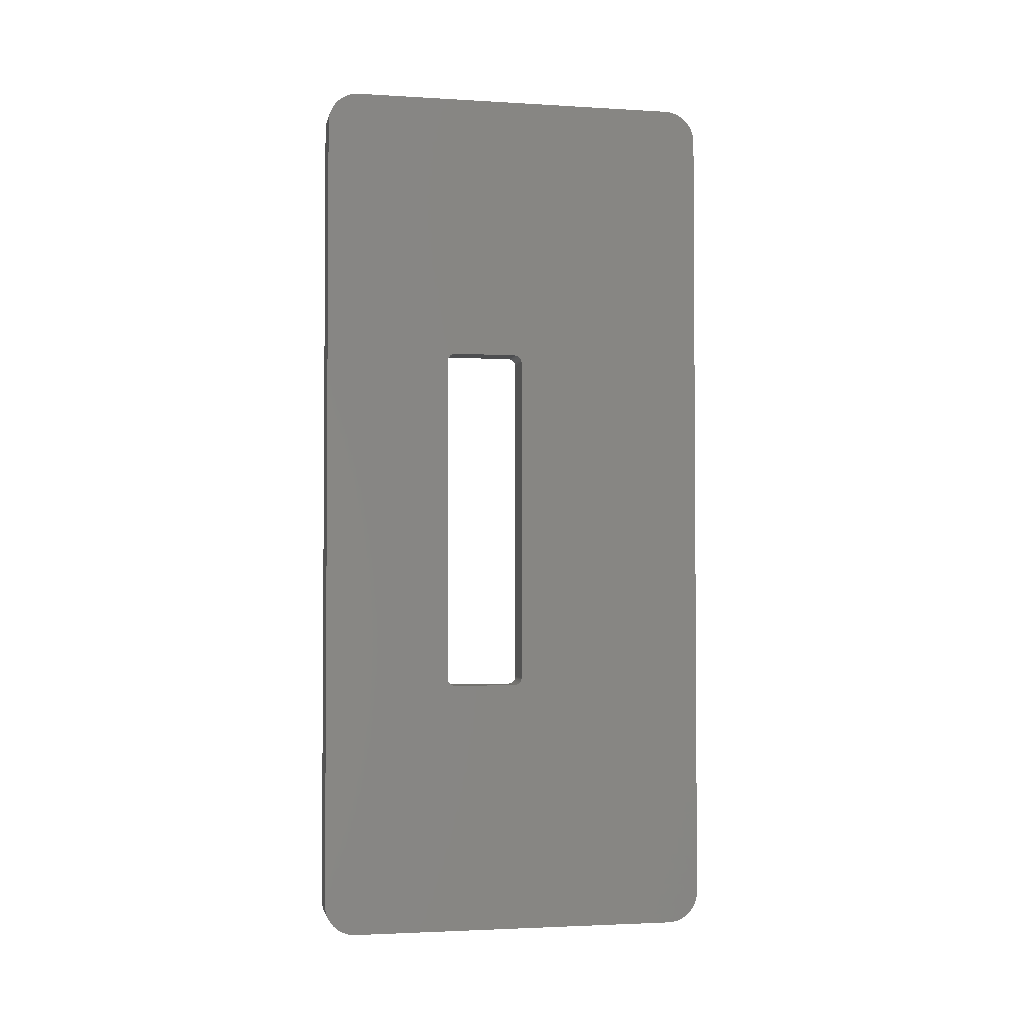
<metadata>
{"format":"stl","ext":"stl","renderer":"f3d","projection":"perspective","resolution":1024,"background":"white","views":[{"elev":-2.6,"azim":-101.9,"up":"+Y"}]}
</metadata>
<code>
# stl→obj: 416 verts, 832 faces
v 2.45 4.324 2.454
v 4.45 4.45 2.45
v 4.45 4.324 2.454
v 2.45 4.45 2.45
v 2.45 4.199 2.466
v 4.45 4.199 2.466
v 4.45 55.55 2.45
v 2.45 55.55 2.45
v 4.45 55.68 2.454
v 2.45 55.68 2.454
v 2.45 56.05 2.513
v 4.45 56.17 2.548
v 4.45 56.05 2.513
v 2.45 56.17 2.548
v 2.45 3.598 27.36
v 4.45 3.486 27.3
v 4.45 3.598 27.36
v 2.45 3.486 27.3
v 2.45 3.714 27.41
v 4.45 3.714 27.41
v 2.45 55.55 27.55
v 4.45 4.45 27.55
v 4.45 55.55 27.55
v 2.45 4.45 27.55
v 4.45 57.55 4.324
v 2.45 57.55 4.45
v 4.45 57.55 4.45
v 2.45 57.55 4.324
v 4.45 57.55 25.55
v 2.45 57.55 25.68
v 4.45 57.55 25.68
v 2.45 57.55 25.55
v 4.45 56.29 2.59
v 2.45 56.29 2.59
v 4.45 4.324 27.55
v 2.45 4.324 27.55
v 4.45 57.41 26.29
v 2.45 57.36 26.4
v 4.45 57.36 26.4
v 2.45 57.41 26.29
v 2.45 56.92 27.01
v 4.45 56.82 27.09
v 4.45 56.92 27.01
v 2.45 56.82 27.09
v 2.45 55.8 2.466
v 4.45 55.92 2.485
v 4.45 55.8 2.466
v 2.45 55.92 2.485
v 4.45 56.4 2.64
v 2.45 56.4 2.64
v 2.45 2.45 4.45
v 4.45 2.45 25.55
v 2.45 2.45 25.55
v 4.45 2.45 4.45
v 2.45 2.454 4.324
v 4.45 2.454 4.324
v 2.45 3.953 27.49
v 4.45 3.832 27.45
v 4.45 3.953 27.49
v 2.45 3.832 27.45
v 4.45 57.01 3.081
v 2.45 57.09 3.175
v 4.45 57.09 3.175
v 2.45 57.01 3.081
v 2.45 57.53 25.8
v 4.45 57.53 25.8
v 2.45 57.01 26.92
v 4.45 57.01 26.92
v 2.45 56.4 27.36
v 4.45 56.29 27.41
v 4.45 56.4 27.36
v 2.45 56.29 27.41
v 4.45 56.17 27.45
v 2.45 56.17 27.45
v 2.45 3.378 2.761
v 4.45 3.486 2.697
v 4.45 3.378 2.761
v 2.45 3.486 2.697
v 2.45 3.274 2.832
v 4.45 3.274 2.832
v 2.45 2.697 3.486
v 4.45 2.64 3.598
v 2.45 2.64 3.598
v 4.45 2.697 3.486
v 4.45 2.454 25.68
v 2.45 2.454 25.68
v 4.45 4.199 27.53
v 2.45 4.199 27.53
v 2.45 4.075 27.51
v 4.45 4.075 27.51
v 2.45 56.62 2.761
v 4.45 56.73 2.832
v 4.45 56.62 2.761
v 2.45 56.73 2.832
v 4.45 57.45 3.832
v 2.45 57.49 3.953
v 4.45 57.49 3.953
v 2.45 57.45 3.832
v 4.45 57.17 3.274
v 2.45 57.24 3.378
v 4.45 57.24 3.378
v 2.45 57.17 3.274
v 2.45 56.82 2.909
v 4.45 56.92 2.992
v 4.45 56.82 2.909
v 2.45 56.92 2.992
v 4.45 57.09 26.82
v 2.45 57.09 26.82
v 2.45 57.3 26.51
v 4.45 57.3 26.51
v 4.45 57.49 26.05
v 2.45 57.45 26.17
v 4.45 57.45 26.17
v 2.45 57.49 26.05
v 4.45 57.51 25.92
v 2.45 57.51 25.92
v 2.45 56.62 27.24
v 4.45 56.51 27.3
v 4.45 56.62 27.24
v 2.45 56.51 27.3
v 2.45 56.73 27.17
v 4.45 56.73 27.17
v 2.45 56.05 27.49
v 4.45 55.92 27.51
v 4.45 56.05 27.49
v 2.45 55.92 27.51
v 4.45 55.8 27.53
v 2.45 55.8 27.53
v 2.45 55.68 27.55
v 4.45 55.68 27.55
v 2.45 4.075 2.485
v 4.45 4.075 2.485
v 2.45 3.714 2.59
v 4.45 3.832 2.548
v 4.45 3.714 2.59
v 2.45 3.832 2.548
v 2.45 3.953 2.513
v 4.45 3.953 2.513
v 2.45 2.832 3.274
v 4.45 2.761 3.378
v 2.45 2.761 3.378
v 4.45 2.832 3.274
v 2.45 3.081 2.992
v 4.45 2.992 3.081
v 2.45 2.992 3.081
v 4.45 3.081 2.992
v 2.45 3.274 27.17
v 4.45 3.175 27.09
v 4.45 3.274 27.17
v 2.45 3.175 27.09
v 4.45 40.45 14.95
v 4.45 40.45 10.95
v 4.45 40.45 10.92
v 4.45 57.53 4.199
v 4.45 57.51 4.075
v 4.45 57.24 26.62
v 4.45 57.41 3.714
v 4.45 57.17 26.73
v 4.45 57.36 3.598
v 4.45 57.3 3.486
v 4.45 40.4 15.16
v 4.45 56.51 2.697
v 4.45 40.45 14.98
v 4.45 40.45 15.01
v 4.45 40.44 15.04
v 4.45 40.43 15.07
v 4.45 40.43 15.1
v 4.45 40.41 15.13
v 4.45 40.39 15.19
v 4.45 40.37 15.22
v 4.45 40.35 15.24
v 4.45 40.34 15.27
v 4.45 40.31 15.29
v 4.45 40.29 15.31
v 4.45 40.27 15.34
v 4.45 40.24 15.35
v 4.45 40.22 15.37
v 4.45 40.19 15.39
v 4.45 40.16 15.4
v 4.45 40.13 15.41
v 4.45 40.1 15.43
v 4.45 40.07 15.43
v 4.45 40.04 15.44
v 4.45 40.01 15.45
v 4.45 39.98 15.45
v 4.45 39.95 15.45
v 4.45 18.95 15.45
v 4.45 18.92 15.45
v 4.45 18.89 15.45
v 4.45 18.86 15.44
v 4.45 18.83 15.43
v 4.45 18.45 14.98
v 4.45 18.45 14.95
v 4.45 18.45 15.01
v 4.45 18.46 15.04
v 4.45 18.47 15.07
v 4.45 18.47 15.1
v 4.45 18.49 15.13
v 4.45 18.5 15.16
v 4.45 18.51 15.19
v 4.45 18.53 15.22
v 4.45 18.55 15.24
v 4.45 18.56 15.27
v 4.45 18.59 15.29
v 4.45 18.61 15.31
v 4.45 18.63 15.34
v 4.45 18.66 15.35
v 4.45 18.68 15.37
v 4.45 18.71 15.39
v 4.45 18.74 15.4
v 4.45 18.77 15.41
v 4.45 18.8 15.43
v 4.45 40.45 10.89
v 4.45 40.44 10.86
v 4.45 40.43 10.83
v 4.45 40.43 10.8
v 4.45 40.41 10.77
v 4.45 40.4 10.74
v 4.45 40.39 10.71
v 4.45 40.37 10.68
v 4.45 40.35 10.66
v 4.45 40.34 10.63
v 4.45 40.31 10.61
v 4.45 40.29 10.59
v 4.45 40.27 10.56
v 4.45 40.24 10.55
v 4.45 40.22 10.53
v 4.45 40.19 10.51
v 4.45 40.16 10.5
v 4.45 40.13 10.49
v 4.45 40.1 10.47
v 4.45 40.07 10.47
v 4.45 40.04 10.46
v 4.45 40.01 10.45
v 4.45 39.98 10.45
v 4.45 39.95 10.45
v 4.45 18.95 10.45
v 4.45 18.92 10.45
v 4.45 18.89 10.45
v 4.45 18.86 10.46
v 4.45 18.45 10.95
v 4.45 18.45 10.92
v 4.45 18.45 10.89
v 4.45 18.46 10.86
v 4.45 18.47 10.83
v 4.45 18.47 10.8
v 4.45 18.49 10.77
v 4.45 18.5 10.74
v 4.45 18.51 10.71
v 4.45 18.83 10.47
v 4.45 18.8 10.47
v 4.45 18.77 10.49
v 4.45 18.74 10.5
v 4.45 18.71 10.51
v 4.45 18.68 10.53
v 4.45 18.66 10.55
v 4.45 18.63 10.56
v 4.45 18.61 10.59
v 4.45 18.59 10.61
v 4.45 18.56 10.63
v 4.45 18.53 10.68
v 4.45 18.55 10.66
v 4.45 3.378 27.24
v 4.45 3.598 2.64
v 4.45 3.081 27.01
v 4.45 2.992 26.92
v 4.45 3.175 2.909
v 4.45 2.909 26.82
v 4.45 2.832 26.73
v 4.45 2.761 26.62
v 4.45 2.909 3.175
v 4.45 2.697 26.51
v 4.45 2.64 26.4
v 4.45 2.59 26.29
v 4.45 2.548 26.17
v 4.45 2.513 26.05
v 4.45 2.59 3.714
v 4.45 2.485 25.92
v 4.45 2.548 3.832
v 4.45 2.466 25.8
v 4.45 2.513 3.953
v 4.45 2.485 4.075
v 4.45 2.466 4.199
v 2.45 2.761 26.62
v 2.45 2.832 26.73
v 2.45 3.081 27.01
v 2.45 2.992 26.92
v 2.45 57.53 4.199
v 2.45 57.3 3.486
v 2.45 57.41 3.714
v 2.45 56.51 2.697
v 2.45 57.17 26.73
v 2.45 57.24 26.62
v 2.45 3.598 2.64
v 2.45 40.45 14.95
v 2.45 40.45 14.98
v 2.45 57.51 4.075
v 2.45 40.45 15.01
v 2.45 40.44 15.04
v 2.45 40.43 15.07
v 2.45 40.43 15.1
v 2.45 57.36 3.598
v 2.45 40.41 15.13
v 2.45 40.4 15.16
v 2.45 40.45 10.92
v 2.45 40.45 10.95
v 2.45 40.45 10.89
v 2.45 40.44 10.86
v 2.45 40.43 10.83
v 2.45 40.43 10.8
v 2.45 40.41 10.77
v 2.45 40.4 10.74
v 2.45 40.39 10.71
v 2.45 40.37 10.68
v 2.45 40.35 10.66
v 2.45 40.34 10.63
v 2.45 40.31 10.61
v 2.45 40.29 10.59
v 2.45 40.27 10.56
v 2.45 40.24 10.55
v 2.45 40.22 10.53
v 2.45 40.19 10.51
v 2.45 40.16 10.5
v 2.45 40.13 10.49
v 2.45 40.1 10.47
v 2.45 40.07 10.47
v 2.45 40.04 10.46
v 2.45 40.01 10.45
v 2.45 39.98 10.45
v 2.45 39.95 10.45
v 2.45 18.95 10.45
v 2.45 18.92 10.45
v 2.45 18.89 10.45
v 2.45 18.45 10.92
v 2.45 18.45 10.95
v 2.45 18.45 10.89
v 2.45 18.46 10.86
v 2.45 18.47 10.83
v 2.45 18.47 10.8
v 2.45 18.49 10.77
v 2.45 18.5 10.74
v 2.45 18.51 10.71
v 2.45 18.53 10.68
v 2.45 18.55 10.66
v 2.45 18.56 10.63
v 2.45 18.59 10.61
v 2.45 18.61 10.59
v 2.45 18.63 10.56
v 2.45 18.66 10.55
v 2.45 18.68 10.53
v 2.45 18.71 10.51
v 2.45 18.74 10.5
v 2.45 18.77 10.49
v 2.45 18.8 10.47
v 2.45 18.83 10.47
v 2.45 18.86 10.46
v 2.45 40.39 15.19
v 2.45 40.37 15.22
v 2.45 40.35 15.24
v 2.45 40.34 15.27
v 2.45 40.31 15.29
v 2.45 40.29 15.31
v 2.45 40.27 15.34
v 2.45 40.24 15.35
v 2.45 40.22 15.37
v 2.45 40.19 15.39
v 2.45 40.16 15.4
v 2.45 40.13 15.41
v 2.45 40.1 15.43
v 2.45 40.07 15.43
v 2.45 40.04 15.44
v 2.45 40.01 15.45
v 2.45 39.98 15.45
v 2.45 39.95 15.45
v 2.45 18.95 15.45
v 2.45 18.92 15.45
v 2.45 18.89 15.45
v 2.45 18.86 15.44
v 2.45 18.83 15.43
v 2.45 18.8 15.43
v 2.45 18.45 14.95
v 2.45 18.45 14.98
v 2.45 18.45 15.01
v 2.45 18.46 15.04
v 2.45 18.47 15.07
v 2.45 18.47 15.1
v 2.45 18.49 15.13
v 2.45 18.5 15.16
v 2.45 18.51 15.19
v 2.45 18.53 15.22
v 2.45 18.55 15.24
v 2.45 18.77 15.41
v 2.45 18.74 15.4
v 2.45 18.71 15.39
v 2.45 18.68 15.37
v 2.45 18.66 15.35
v 2.45 18.63 15.34
v 2.45 18.61 15.31
v 2.45 18.56 15.27
v 2.45 18.59 15.29
v 2.45 3.175 2.909
v 2.45 3.378 27.24
v 2.45 2.909 3.175
v 2.45 2.909 26.82
v 2.45 2.59 3.714
v 2.45 2.697 26.51
v 2.45 2.548 3.832
v 2.45 2.64 26.4
v 2.45 2.513 3.953
v 2.45 2.59 26.29
v 2.45 2.485 4.075
v 2.45 2.548 26.17
v 2.45 2.466 4.199
v 2.45 2.513 26.05
v 2.45 2.485 25.92
v 2.45 2.466 25.8
f 1 2 3
f 2 1 4
f 5 3 6
f 3 5 1
f 4 7 2
f 7 4 8
f 8 9 7
f 9 8 10
f 11 12 13
f 12 11 14
f 15 16 17
f 16 15 18
f 19 17 20
f 17 19 15
f 21 22 23
f 22 21 24
f 25 26 27
f 26 25 28
f 29 30 31
f 30 29 32
f 14 33 12
f 33 14 34
f 24 35 22
f 35 24 36
f 37 38 39
f 38 37 40
f 41 42 43
f 42 41 44
f 45 46 47
f 46 45 48
f 34 49 33
f 49 34 50
f 51 52 53
f 52 51 54
f 55 54 51
f 54 55 56
f 57 58 59
f 58 57 60
f 27 32 29
f 32 27 26
f 61 62 63
f 62 61 64
f 31 65 66
f 65 31 30
f 67 43 68
f 43 67 41
f 69 70 71
f 70 69 72
f 72 73 70
f 73 72 74
f 10 47 9
f 47 10 45
f 48 13 46
f 13 48 11
f 75 76 77
f 76 75 78
f 79 77 80
f 77 79 75
f 81 82 83
f 82 81 84
f 53 85 86
f 85 53 52
f 60 20 58
f 20 60 19
f 36 87 35
f 87 36 88
f 89 59 90
f 59 89 57
f 88 90 87
f 90 88 89
f 91 92 93
f 92 91 94
f 95 96 97
f 96 95 98
f 99 100 101
f 100 99 102
f 103 104 105
f 104 103 106
f 106 61 104
f 61 106 64
f 107 67 68
f 67 107 108
f 39 109 110
f 109 39 38
f 111 112 113
f 112 111 114
f 113 40 37
f 40 113 112
f 115 114 111
f 114 115 116
f 66 116 115
f 116 66 65
f 117 118 119
f 118 117 120
f 121 119 122
f 119 121 117
f 44 122 42
f 122 44 121
f 120 71 118
f 71 120 69
f 123 124 125
f 124 123 126
f 126 127 124
f 127 126 128
f 129 23 130
f 23 129 21
f 131 6 132
f 6 131 5
f 133 134 135
f 134 133 136
f 137 132 138
f 132 137 131
f 136 138 134
f 138 136 137
f 139 140 141
f 140 139 142
f 143 144 145
f 144 143 146
f 147 148 149
f 148 147 150
f 23 29 31
f 29 151 27
f 23 31 66
f 152 27 151
f 23 66 115
f 153 27 152
f 23 115 111
f 7 27 153
f 23 111 113
f 25 7 154
f 23 113 37
f 154 7 155
f 23 37 39
f 155 7 97
f 23 39 110
f 97 7 95
f 23 110 156
f 95 7 157
f 23 156 158
f 157 7 159
f 23 158 107
f 159 7 160
f 23 107 68
f 160 7 101
f 23 68 43
f 99 7 63
f 23 43 42
f 63 7 61
f 23 42 122
f 61 7 104
f 23 122 119
f 104 7 105
f 23 119 118
f 105 7 92
f 23 118 71
f 29 23 161
f 23 71 70
f 92 7 93
f 23 70 73
f 162 7 49
f 23 73 125
f 49 7 33
f 23 125 124
f 33 7 12
f 23 124 127
f 12 7 13
f 23 127 130
f 13 7 46
f 46 7 47
f 47 7 9
f 93 7 162
f 29 163 151
f 29 164 163
f 29 165 164
f 29 166 165
f 29 167 166
f 29 168 167
f 29 161 168
f 23 169 161
f 23 170 169
f 23 171 170
f 23 172 171
f 23 173 172
f 23 174 173
f 23 175 174
f 23 176 175
f 23 177 176
f 23 178 177
f 23 179 178
f 23 180 179
f 23 181 180
f 23 182 181
f 23 183 182
f 23 184 183
f 23 185 184
f 23 186 185
f 22 186 23
f 186 22 187
f 187 22 188
f 188 22 189
f 189 22 190
f 190 22 191
f 192 52 193
f 194 52 192
f 195 52 194
f 196 52 195
f 197 52 196
f 198 52 197
f 199 52 198
f 200 52 199
f 52 200 22
f 201 22 200
f 202 22 201
f 203 22 202
f 204 22 203
f 205 22 204
f 206 22 205
f 207 22 206
f 208 22 207
f 209 22 208
f 210 22 209
f 211 22 210
f 212 22 211
f 191 22 212
f 101 7 99
f 27 7 25
f 213 7 153
f 214 7 213
f 215 7 214
f 216 7 215
f 217 7 216
f 218 7 217
f 219 7 218
f 220 7 219
f 221 7 220
f 222 7 221
f 223 7 222
f 224 7 223
f 225 7 224
f 226 7 225
f 227 7 226
f 228 7 227
f 229 7 228
f 230 7 229
f 231 7 230
f 232 7 231
f 233 7 232
f 234 7 233
f 235 7 234
f 236 7 235
f 2 236 237
f 2 237 238
f 2 238 239
f 2 239 240
f 54 193 52
f 193 54 241
f 241 54 242
f 242 54 243
f 2 243 54
f 243 2 244
f 244 2 245
f 245 2 246
f 246 2 247
f 247 2 248
f 248 2 249
f 236 2 7
f 250 2 240
f 251 2 250
f 252 2 251
f 253 2 252
f 254 2 253
f 255 2 254
f 256 2 255
f 257 2 256
f 258 2 257
f 259 2 258
f 260 2 259
f 249 2 261
f 52 22 35
f 261 2 262
f 52 35 87
f 262 2 260
f 52 87 90
f 2 54 3
f 52 90 59
f 3 54 6
f 52 59 58
f 6 54 132
f 52 58 20
f 132 54 138
f 52 20 17
f 138 54 134
f 52 17 16
f 134 54 135
f 52 16 263
f 135 54 264
f 52 263 149
f 264 54 76
f 52 149 148
f 76 54 77
f 52 148 265
f 77 54 80
f 52 265 266
f 80 54 267
f 52 266 268
f 267 54 146
f 52 268 269
f 146 54 144
f 52 269 270
f 144 54 271
f 52 270 272
f 271 54 142
f 52 272 273
f 142 54 140
f 52 273 274
f 140 54 84
f 52 274 275
f 84 54 82
f 52 275 276
f 82 54 277
f 52 276 278
f 277 54 279
f 52 278 280
f 279 54 281
f 52 280 85
f 281 54 282
f 282 54 283
f 283 54 56
f 284 269 285
f 269 284 270
f 286 266 265
f 266 286 287
f 154 28 25
f 28 154 288
f 101 289 160
f 289 101 100
f 157 98 95
f 98 157 290
f 63 102 99
f 102 63 62
f 94 105 92
f 105 94 103
f 291 93 162
f 93 291 91
f 50 162 49
f 162 50 291
f 158 108 107
f 108 158 292
f 156 292 158
f 292 156 293
f 110 293 156
f 293 110 109
f 74 125 73
f 125 74 123
f 128 130 127
f 130 128 129
f 294 135 264
f 135 294 133
f 8 26 28
f 26 295 32
f 8 28 288
f 296 32 295
f 8 288 297
f 298 32 296
f 8 297 96
f 299 32 298
f 8 96 98
f 300 32 299
f 8 98 290
f 301 32 300
f 8 290 302
f 303 32 301
f 8 302 289
f 304 32 303
f 8 289 100
f 21 32 304
f 8 100 102
f 30 21 65
f 8 102 62
f 116 21 114
f 8 62 64
f 114 21 112
f 8 64 106
f 40 21 38
f 8 106 103
f 109 21 293
f 8 103 94
f 293 21 292
f 8 94 91
f 108 21 67
f 8 91 291
f 67 21 41
f 8 291 50
f 26 8 305
f 8 50 34
f 44 21 121
f 8 34 14
f 120 21 69
f 8 14 11
f 69 21 72
f 8 11 48
f 72 21 74
f 8 48 45
f 74 21 123
f 8 45 10
f 123 21 126
f 126 21 128
f 128 21 129
f 26 306 295
f 26 305 306
f 8 307 305
f 8 308 307
f 8 309 308
f 8 310 309
f 8 311 310
f 8 312 311
f 8 313 312
f 8 314 313
f 8 315 314
f 8 316 315
f 8 317 316
f 8 318 317
f 8 319 318
f 8 320 319
f 8 321 320
f 8 322 321
f 8 323 322
f 8 324 323
f 8 325 324
f 8 326 325
f 8 327 326
f 8 328 327
f 8 329 328
f 8 330 329
f 4 330 8
f 330 4 331
f 331 4 332
f 332 4 333
f 334 51 335
f 336 51 334
f 51 336 4
f 337 4 336
f 338 4 337
f 339 4 338
f 340 4 339
f 341 4 340
f 342 4 341
f 343 4 342
f 344 4 343
f 345 4 344
f 346 4 345
f 347 4 346
f 348 4 347
f 349 4 348
f 350 4 349
f 351 4 350
f 352 4 351
f 353 4 352
f 354 4 353
f 355 4 354
f 356 4 355
f 333 4 356
f 117 21 120
f 121 21 117
f 41 21 44
f 292 21 108
f 38 21 109
f 112 21 40
f 65 21 116
f 32 21 30
f 357 21 304
f 358 21 357
f 359 21 358
f 360 21 359
f 361 21 360
f 362 21 361
f 363 21 362
f 364 21 363
f 365 21 364
f 366 21 365
f 367 21 366
f 368 21 367
f 369 21 368
f 370 21 369
f 371 21 370
f 372 21 371
f 373 21 372
f 374 21 373
f 24 374 375
f 24 375 376
f 24 376 377
f 24 377 378
f 24 378 379
f 24 379 380
f 335 51 381
f 53 381 51
f 381 53 382
f 382 53 383
f 383 53 384
f 384 53 385
f 385 53 386
f 386 53 387
f 387 53 388
f 388 53 389
f 24 389 53
f 389 24 390
f 390 24 391
f 374 24 21
f 392 24 380
f 393 24 392
f 394 24 393
f 395 24 394
f 396 24 395
f 397 24 396
f 398 24 397
f 391 24 399
f 51 4 1
f 399 24 400
f 51 1 5
f 400 24 398
f 51 5 131
f 24 53 36
f 51 131 137
f 36 53 88
f 51 137 136
f 88 53 89
f 51 136 133
f 89 53 57
f 51 133 294
f 57 53 60
f 51 294 78
f 60 53 19
f 51 78 75
f 19 53 15
f 51 75 79
f 15 53 18
f 51 79 401
f 18 53 402
f 51 401 143
f 402 53 147
f 51 143 145
f 147 53 150
f 51 145 403
f 150 53 286
f 51 403 139
f 286 53 287
f 51 139 141
f 287 53 404
f 51 141 81
f 404 53 285
f 51 81 83
f 285 53 284
f 51 83 405
f 284 53 406
f 51 405 407
f 406 53 408
f 51 407 409
f 408 53 410
f 51 409 411
f 410 53 412
f 51 411 413
f 412 53 414
f 51 413 55
f 414 53 415
f 415 53 416
f 416 53 86
f 413 56 55
f 56 413 283
f 403 142 139
f 142 403 271
f 411 283 413
f 283 411 282
f 18 263 16
f 263 18 402
f 412 274 410
f 274 412 275
f 402 149 263
f 149 402 147
f 285 268 404
f 268 285 269
f 404 266 287
f 266 404 268
f 150 265 148
f 265 150 286
f 155 288 154
f 288 155 297
f 97 297 155
f 297 97 96
f 159 290 157
f 290 159 302
f 160 302 159
f 302 160 289
f 78 264 76
f 264 78 294
f 143 267 146
f 267 143 401
f 401 80 267
f 80 401 79
f 83 277 405
f 277 83 82
f 141 84 81
f 84 141 140
f 409 282 411
f 282 409 281
f 145 271 403
f 271 145 144
f 86 280 416
f 280 86 85
f 414 275 412
f 275 414 276
f 416 278 415
f 278 416 280
f 406 270 284
f 270 406 272
f 405 279 407
f 279 405 277
f 407 281 409
f 281 407 279
f 415 276 414
f 276 415 278
f 408 272 406
f 272 408 273
f 410 273 408
f 273 410 274
f 242 335 241
f 335 242 334
f 241 381 193
f 381 241 335
f 193 382 192
f 382 193 381
f 330 237 236
f 237 330 331
f 248 340 247
f 340 248 341
f 375 186 187
f 186 375 374
f 204 398 205
f 398 204 400
f 201 391 202
f 391 201 390
f 305 152 306
f 152 305 153
f 200 390 201
f 390 200 389
f 198 388 199
f 388 198 387
f 199 389 200
f 389 199 388
f 196 386 197
f 386 196 385
f 197 387 198
f 387 197 386
f 195 385 196
f 385 195 384
f 192 383 194
f 383 192 382
f 306 151 295
f 151 306 152
f 318 223 317
f 223 318 224
f 295 163 296
f 163 295 151
f 246 338 245
f 338 246 339
f 261 342 249
f 342 261 343
f 354 252 251
f 252 354 353
f 351 255 254
f 255 351 350
f 352 254 253
f 254 352 351
f 374 185 186
f 185 374 373
f 392 212 211
f 212 392 380
f 376 187 188
f 187 376 375
f 202 399 203
f 399 202 391
f 203 400 204
f 400 203 399
f 194 384 195
f 384 194 383
f 243 334 242
f 334 243 336
f 329 236 235
f 236 329 330
f 313 218 312
f 218 313 219
f 249 341 248
f 341 249 342
f 258 346 259
f 346 258 347
f 260 344 262
f 344 260 345
f 259 345 260
f 345 259 346
f 331 238 237
f 238 331 332
f 333 240 239
f 240 333 356
f 332 239 238
f 239 332 333
f 356 250 240
f 250 356 355
f 348 258 257
f 258 348 347
f 350 256 255
f 256 350 349
f 394 210 209
f 210 394 393
f 380 191 212
f 191 380 379
f 244 336 243
f 336 244 337
f 301 168 303
f 168 301 167
f 363 174 175
f 174 363 362
f 371 182 183
f 182 371 370
f 296 164 298
f 164 296 163
f 358 171 359
f 171 358 170
f 357 170 358
f 170 357 169
f 326 233 232
f 233 326 327
f 327 234 233
f 234 327 328
f 245 337 244
f 337 245 338
f 247 339 246
f 339 247 340
f 262 343 261
f 343 262 344
f 355 251 250
f 251 355 354
f 349 257 256
f 257 349 348
f 353 253 252
f 253 353 352
f 378 189 190
f 189 378 377
f 379 190 191
f 190 379 378
f 396 208 207
f 208 396 395
f 364 175 176
f 175 364 363
f 361 174 362
f 174 361 173
f 370 181 182
f 181 370 369
f 360 173 361
f 173 360 172
f 300 167 301
f 167 300 166
f 359 172 360
f 172 359 171
f 304 169 357
f 169 304 161
f 303 161 304
f 161 303 168
f 328 235 234
f 235 328 329
f 314 219 313
f 219 314 220
f 377 188 189
f 188 377 376
f 398 206 205
f 206 398 397
f 397 207 206
f 207 397 396
f 393 211 210
f 211 393 392
f 395 209 208
f 209 395 394
f 365 176 177
f 176 365 364
f 366 177 178
f 177 366 365
f 373 184 185
f 184 373 372
f 372 183 184
f 183 372 371
f 298 165 299
f 165 298 164
f 299 166 300
f 166 299 165
f 320 227 226
f 227 320 321
f 323 230 229
f 230 323 324
f 321 228 227
f 228 321 322
f 369 180 181
f 180 369 368
f 368 179 180
f 179 368 367
f 367 178 179
f 178 367 366
f 309 214 308
f 214 309 215
f 312 217 311
f 217 312 218
f 315 220 314
f 220 315 221
f 319 226 225
f 226 319 320
f 318 225 224
f 225 318 319
f 325 232 231
f 232 325 326
f 324 231 230
f 231 324 325
f 316 221 315
f 221 316 222
f 317 222 316
f 222 317 223
f 322 229 228
f 229 322 323
f 310 215 309
f 215 310 216
f 311 216 310
f 216 311 217
f 307 153 305
f 153 307 213
f 308 213 307
f 213 308 214

</code>
